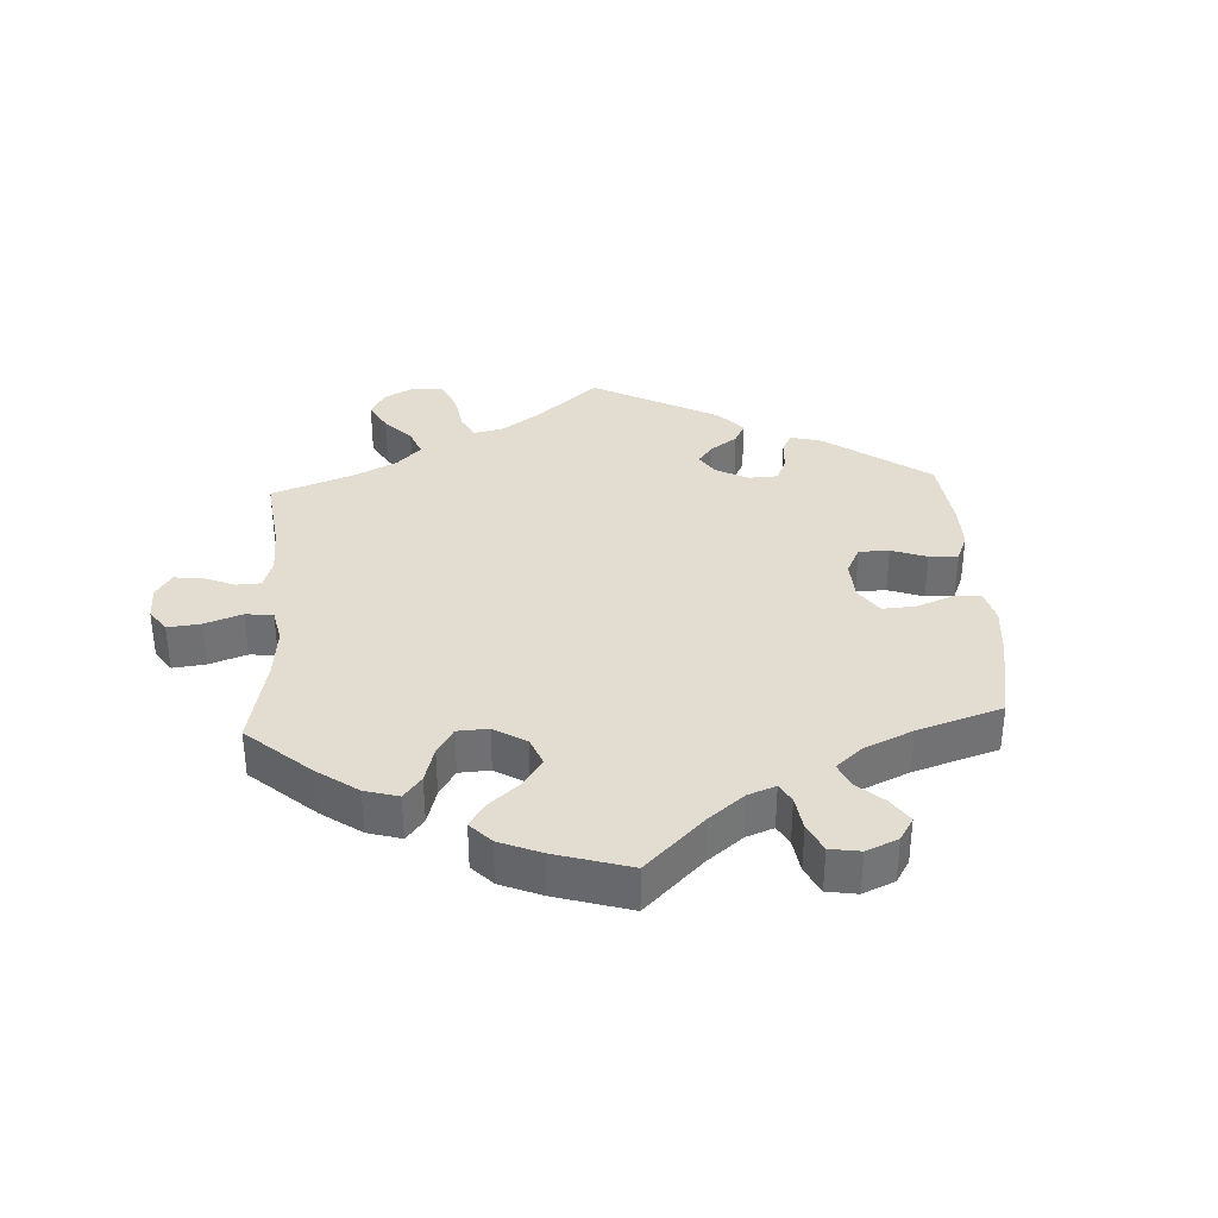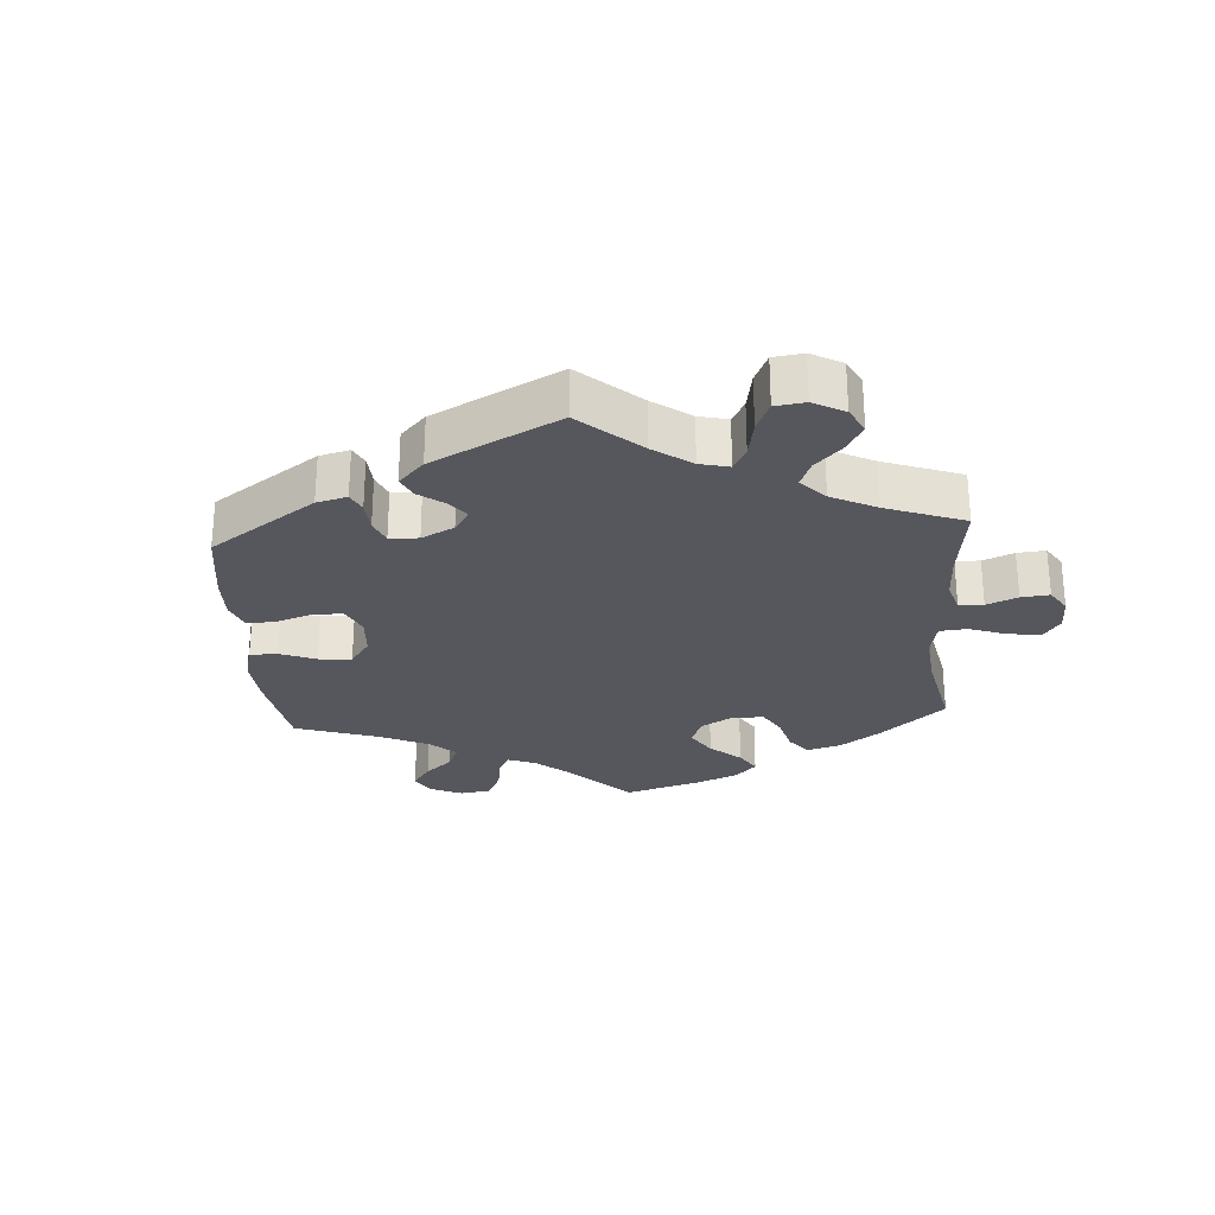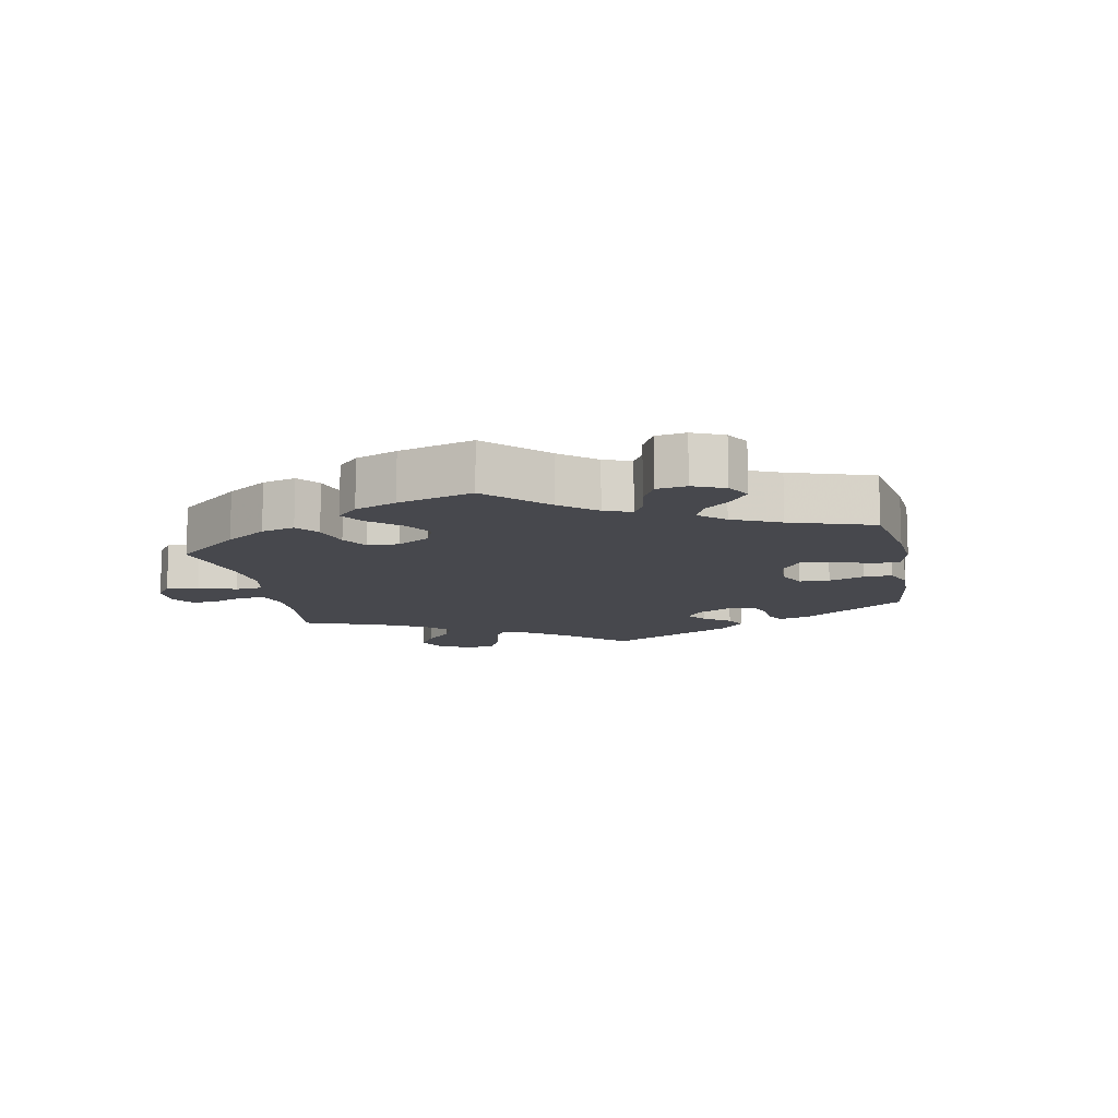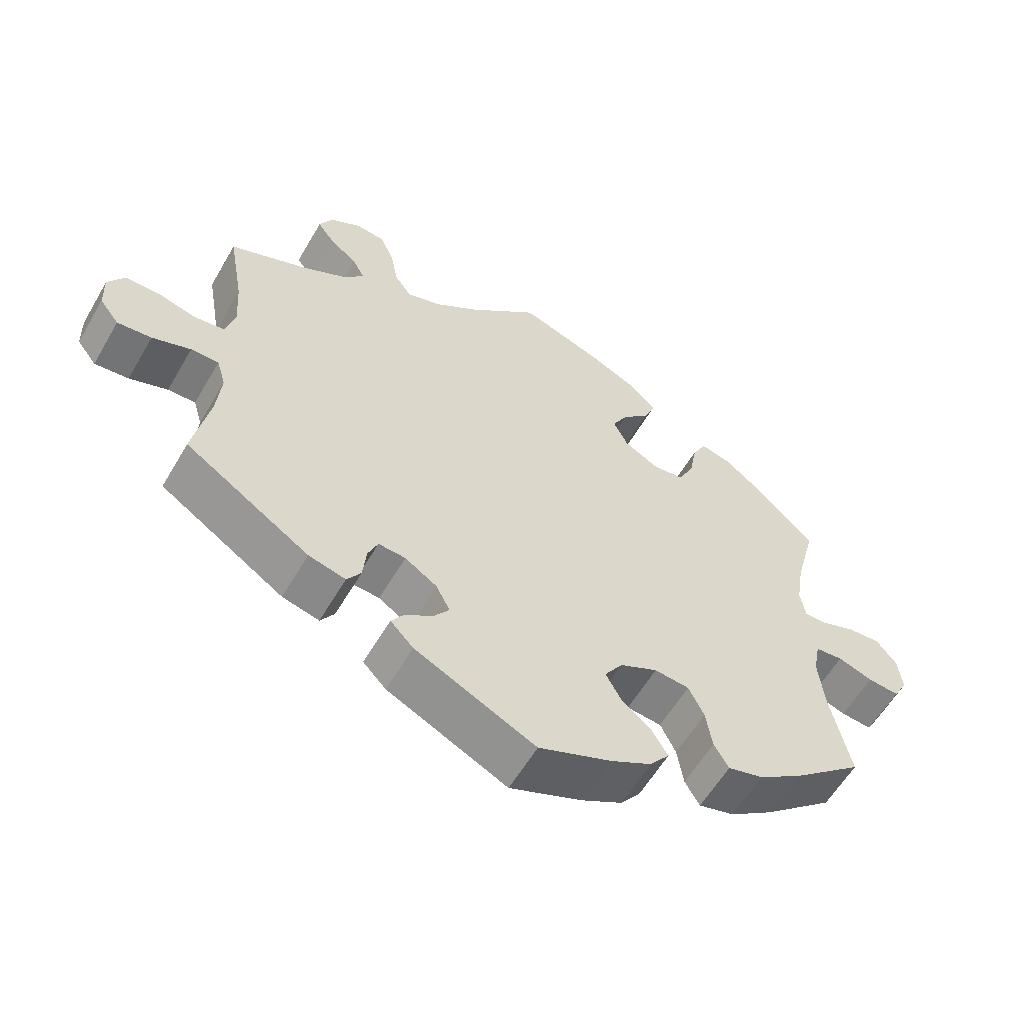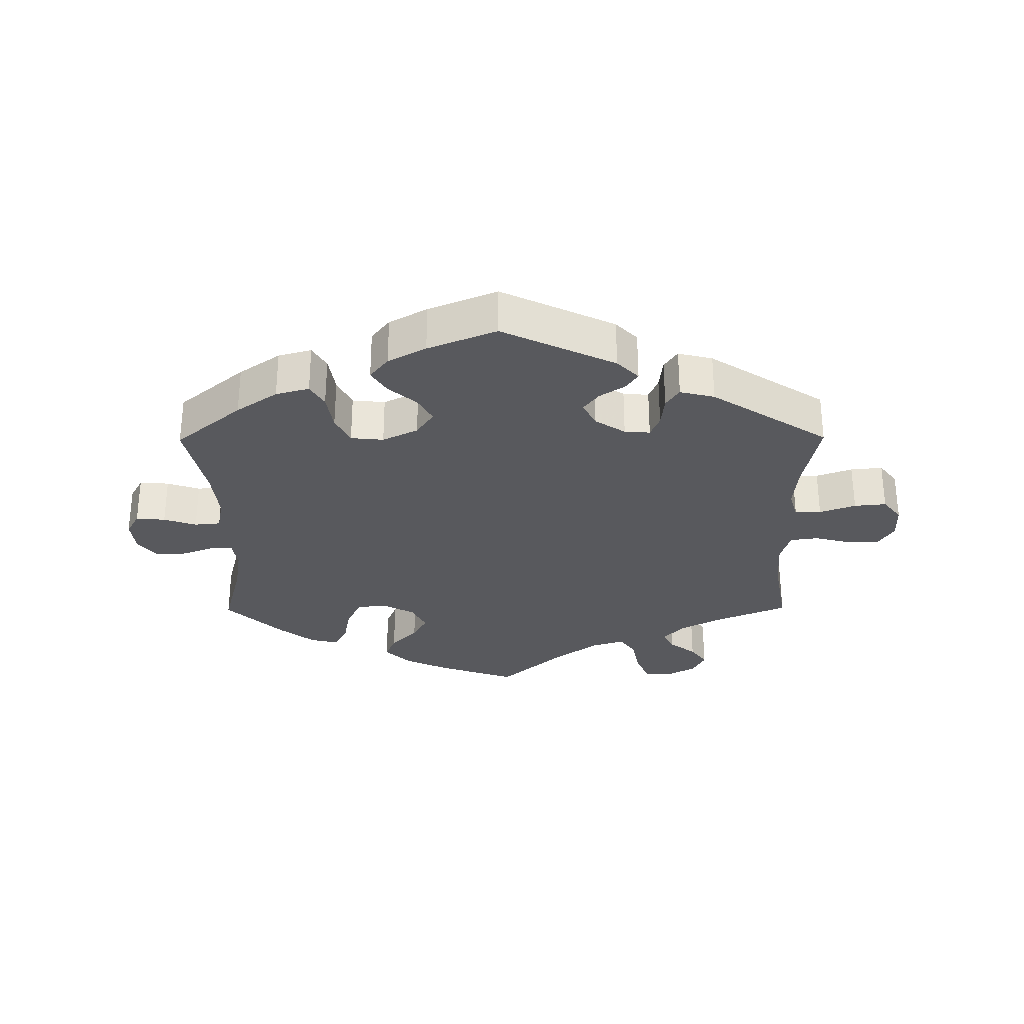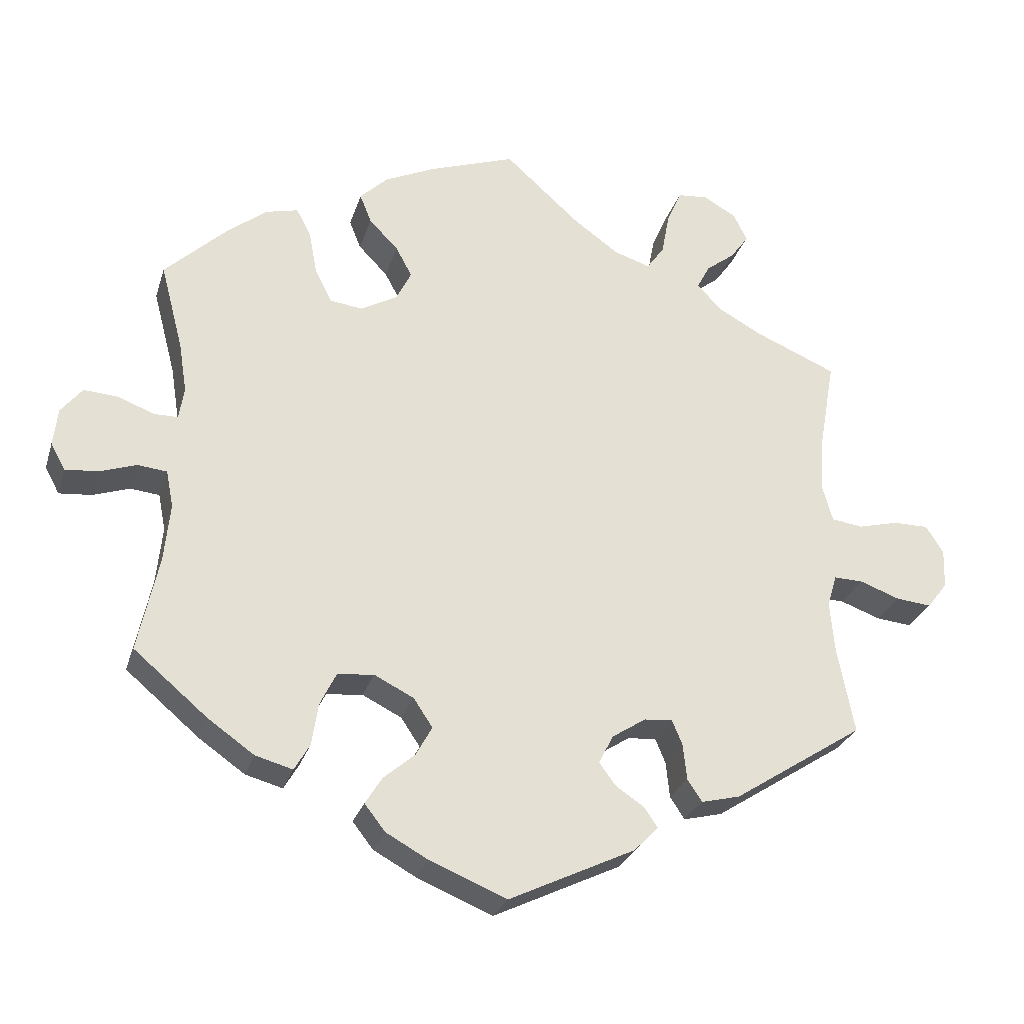
<metadata>
{"format":"obj","ext":"obj","renderer":"f3d","projection":"perspective","resolution":1024,"background":"white","views":[{"elev":35.4,"azim":56.9,"up":"+Y"},{"elev":-27.5,"azim":-116.0,"up":"+Y"},{"elev":-11.8,"azim":71.1,"up":"+Y"},{"elev":-58.7,"azim":-30.1,"up":"+Z"},{"elev":-30.0,"azim":-179.6,"up":"+Y"},{"elev":-27.4,"azim":164.1,"up":"+Z"}]}
</metadata>
<code>
v -0.478 0.07 -0.17
v -0.472 0.07 -0.1
v -0.485 0.07 -0.056
v -0.525 0.07 -0.057
v -0.58 0.07 -0.077
v -0.629 0.07 -0.082
v -0.657 0.07 -0.046
v -0.659 0.07 0.008
v -0.635 0.07 0.046
v -0.586 0.07 0.046
v -0.531 0.07 0.032
v -0.488 0.07 0.038
v -0.474 0.07 0.088
v -0.479 0.07 0.164
v -0.501 0.07 0.289
v -0.389 0.07 0.336
v -0.327 0.07 0.37
v -0.295 0.07 0.405
v -0.312 0.07 0.438
v -0.352 0.07 0.469
v -0.377 0.07 0.504
v -0.358 0.07 0.542
v -0.313 0.07 0.568
v -0.271 0.07 0.564
v -0.251 0.07 0.518
v -0.24 0.07 0.459
v -0.216 0.07 0.425
v -0.166 0.07 0.441
v -0.102 0.07 0.487
v -0.001 0.07 0.578
v 0.119 0.07 0.536
v 0.187 0.07 0.504
v 0.225 0.07 0.467
v 0.209 0.07 0.427
v 0.169 0.07 0.386
v 0.147 0.07 0.345
v 0.168 0.07 0.303
v 0.218 0.07 0.275
v 0.263 0.07 0.281
v 0.286 0.07 0.327
v 0.297 0.07 0.387
v 0.317 0.07 0.425
v 0.361 0.07 0.414
v 0.415 0.07 0.372
v 0.501 0.07 0.29
v 0.47 0.07 0.172
v 0.459 0.07 0.103
v 0.466 0.07 0.059
v 0.499 0.07 0.059
v 0.548 0.07 0.078
v 0.595 0.07 0.081
v 0.624 0.07 0.045
v 0.63 0.07 -0.007
v 0.61 0.07 -0.043
v 0.565 0.07 -0.039
v 0.515 0.07 -0.022
v 0.475 0.07 -0.026
v 0.465 0.07 -0.077
v 0.473 0.07 -0.157
v 0.501 0.07 -0.288
v 0.4 0.07 -0.373
v 0.337 0.07 -0.417
v 0.286 0.07 -0.431
v 0.265 0.07 -0.395
v 0.256 0.07 -0.337
v 0.234 0.07 -0.292
v 0.184 0.07 -0.287
v 0.13 0.07 -0.314
v 0.104 0.07 -0.353
v 0.126 0.07 -0.393
v 0.169 0.07 -0.43
v 0.192 0.07 -0.467
v 0.164 0.07 -0.503
v 0.106 0.07 -0.535
v 0.001 0.07 -0.578
v -0.172 0.07 -0.495
v -0.205 0.07 -0.461
v -0.187 0.07 -0.434
v -0.148 0.07 -0.408
v -0.125 0.07 -0.377
v -0.145 0.07 -0.338
v -0.191 0.07 -0.308
v -0.23 0.07 -0.305
v -0.244 0.07 -0.339
v -0.249 0.07 -0.388
v -0.269 0.07 -0.418
v -0.322 0.07 -0.405
v -0.501 0.07 -0.289
v -0.478 0 -0.17
v -0.472 0 -0.1
v -0.485 0 -0.056
v -0.525 0 -0.057
v -0.58 0 -0.077
v -0.629 0 -0.082
v -0.657 0 -0.046
v -0.659 0 0.008
v -0.635 0 0.046
v -0.586 0 0.046
v -0.531 0 0.032
v -0.488 0 0.038
v -0.474 0 0.088
v -0.479 0 0.164
v -0.501 0 0.289
v -0.389 0 0.336
v -0.327 0 0.37
v -0.295 0 0.405
v -0.312 0 0.438
v -0.352 0 0.469
v -0.377 0 0.504
v -0.358 0 0.542
v -0.313 0 0.568
v -0.271 0 0.564
v -0.251 0 0.518
v -0.24 0 0.459
v -0.216 0 0.425
v -0.166 0 0.441
v -0.102 0 0.487
v -0.001 0 0.578
v 0.119 0 0.536
v 0.187 0 0.504
v 0.225 0 0.467
v 0.209 0 0.427
v 0.169 0 0.386
v 0.147 0 0.345
v 0.168 0 0.303
v 0.218 0 0.275
v 0.263 0 0.281
v 0.286 0 0.327
v 0.297 0 0.387
v 0.317 0 0.425
v 0.361 0 0.414
v 0.415 0 0.372
v 0.501 0 0.29
v 0.47 0 0.172
v 0.459 0 0.103
v 0.466 0 0.059
v 0.499 0 0.059
v 0.548 0 0.078
v 0.595 0 0.081
v 0.624 0 0.045
v 0.63 0 -0.007
v 0.61 0 -0.043
v 0.565 0 -0.039
v 0.515 0 -0.022
v 0.475 0 -0.026
v 0.465 0 -0.077
v 0.473 0 -0.157
v 0.501 0 -0.288
v 0.4 0 -0.373
v 0.337 0 -0.417
v 0.286 0 -0.431
v 0.265 0 -0.395
v 0.256 0 -0.337
v 0.234 0 -0.292
v 0.184 0 -0.287
v 0.13 0 -0.314
v 0.104 0 -0.353
v 0.126 0 -0.393
v 0.169 0 -0.43
v 0.192 0 -0.467
v 0.164 0 -0.503
v 0.106 0 -0.535
v 0.001 0 -0.578
v -0.172 0 -0.495
v -0.205 0 -0.461
v -0.187 0 -0.434
v -0.148 0 -0.408
v -0.125 0 -0.377
v -0.145 0 -0.338
v -0.191 0 -0.308
v -0.23 0 -0.305
v -0.244 0 -0.339
v -0.249 0 -0.388
v -0.269 0 -0.418
v -0.322 0 -0.405
v -0.501 0 -0.289
f 87 88 1
f 84 85 86 87
f 83 84 87 1
f 82 83 1 2
f 81 82 2 3
f 76 77 78 79
f 76 79 80
f 75 76 80
f 74 75 80 81
f 70 71 72 73
f 69 70 73 74
f 62 63 64 65
f 62 65 66
f 59 60 61 62
f 58 59 62 66
f 57 58 66 67
f 53 54 55 56
f 53 56 57
f 52 53 57
f 49 50 51 52
f 48 49 52 57
f 47 48 57 67
f 43 44 45 46
f 40 41 42 43
f 39 40 43 46
f 38 39 46 47
f 32 33 34 35
f 32 35 36
f 29 30 31 32
f 28 29 32 36
f 27 28 36 37
f 23 24 25 26
f 21 22 23 26
f 19 20 21 26
f 18 19 26 27
f 17 18 27 37
f 14 15 16
f 13 14 16 17
f 12 13 17 37
f 8 9 10 11
f 8 11 12
f 7 8 12
f 4 5 6 7
f 3 4 7 12
f 69 74 81 3
f 38 47 67 68
f 37 38 68 69
f 3 12 37 69
f 89 176 175
f 175 174 173 172
f 89 175 172 171
f 90 89 171 170
f 91 90 170 169
f 167 166 165 164
f 168 167 164
f 168 164 163
f 169 168 163 162
f 161 160 159 158
f 162 161 158 157
f 153 152 151 150
f 154 153 150
f 150 149 148 147
f 154 150 147 146
f 155 154 146 145
f 144 143 142 141
f 145 144 141
f 145 141 140
f 140 139 138 137
f 145 140 137 136
f 155 145 136 135
f 134 133 132 131
f 131 130 129 128
f 134 131 128 127
f 135 134 127 126
f 123 122 121 120
f 124 123 120
f 120 119 118 117
f 124 120 117 116
f 125 124 116 115
f 114 113 112 111
f 114 111 110 109
f 114 109 108 107
f 115 114 107 106
f 125 115 106 105
f 104 103 102
f 105 104 102 101
f 125 105 101 100
f 99 98 97 96
f 100 99 96
f 100 96 95
f 95 94 93 92
f 100 95 92 91
f 91 169 162 157
f 156 155 135 126
f 157 156 126 125
f 157 125 100 91
f 1 89 90 2
f 2 90 91 3
f 3 91 92 4
f 4 92 93 5
f 5 93 94 6
f 6 94 95 7
f 7 95 96 8
f 8 96 97 9
f 9 97 98 10
f 10 98 99 11
f 11 99 100 12
f 12 100 101 13
f 13 101 102 14
f 14 102 103 15
f 15 103 104 16
f 16 104 105 17
f 17 105 106 18
f 18 106 107 19
f 19 107 108 20
f 20 108 109 21
f 21 109 110 22
f 22 110 111 23
f 23 111 112 24
f 24 112 113 25
f 25 113 114 26
f 26 114 115 27
f 27 115 116 28
f 28 116 117 29
f 29 117 118 30
f 30 118 119 31
f 31 119 120 32
f 32 120 121 33
f 33 121 122 34
f 34 122 123 35
f 35 123 124 36
f 36 124 125 37
f 37 125 126 38
f 38 126 127 39
f 39 127 128 40
f 40 128 129 41
f 41 129 130 42
f 42 130 131 43
f 43 131 132 44
f 44 132 133 45
f 45 133 134 46
f 46 134 135 47
f 47 135 136 48
f 48 136 137 49
f 49 137 138 50
f 50 138 139 51
f 51 139 140 52
f 52 140 141 53
f 53 141 142 54
f 54 142 143 55
f 55 143 144 56
f 56 144 145 57
f 57 145 146 58
f 58 146 147 59
f 59 147 148 60
f 60 148 149 61
f 61 149 150 62
f 62 150 151 63
f 63 151 152 64
f 64 152 153 65
f 65 153 154 66
f 66 154 155 67
f 67 155 156 68
f 68 156 157 69
f 69 157 158 70
f 70 158 159 71
f 71 159 160 72
f 72 160 161 73
f 73 161 162 74
f 74 162 163 75
f 75 163 164 76
f 76 164 165 77
f 77 165 166 78
f 78 166 167 79
f 79 167 168 80
f 80 168 169 81
f 81 169 170 82
f 82 170 171 83
f 83 171 172 84
f 84 172 173 85
f 85 173 174 86
f 86 174 175 87
f 87 175 176 88
f 88 176 89 1

</code>
